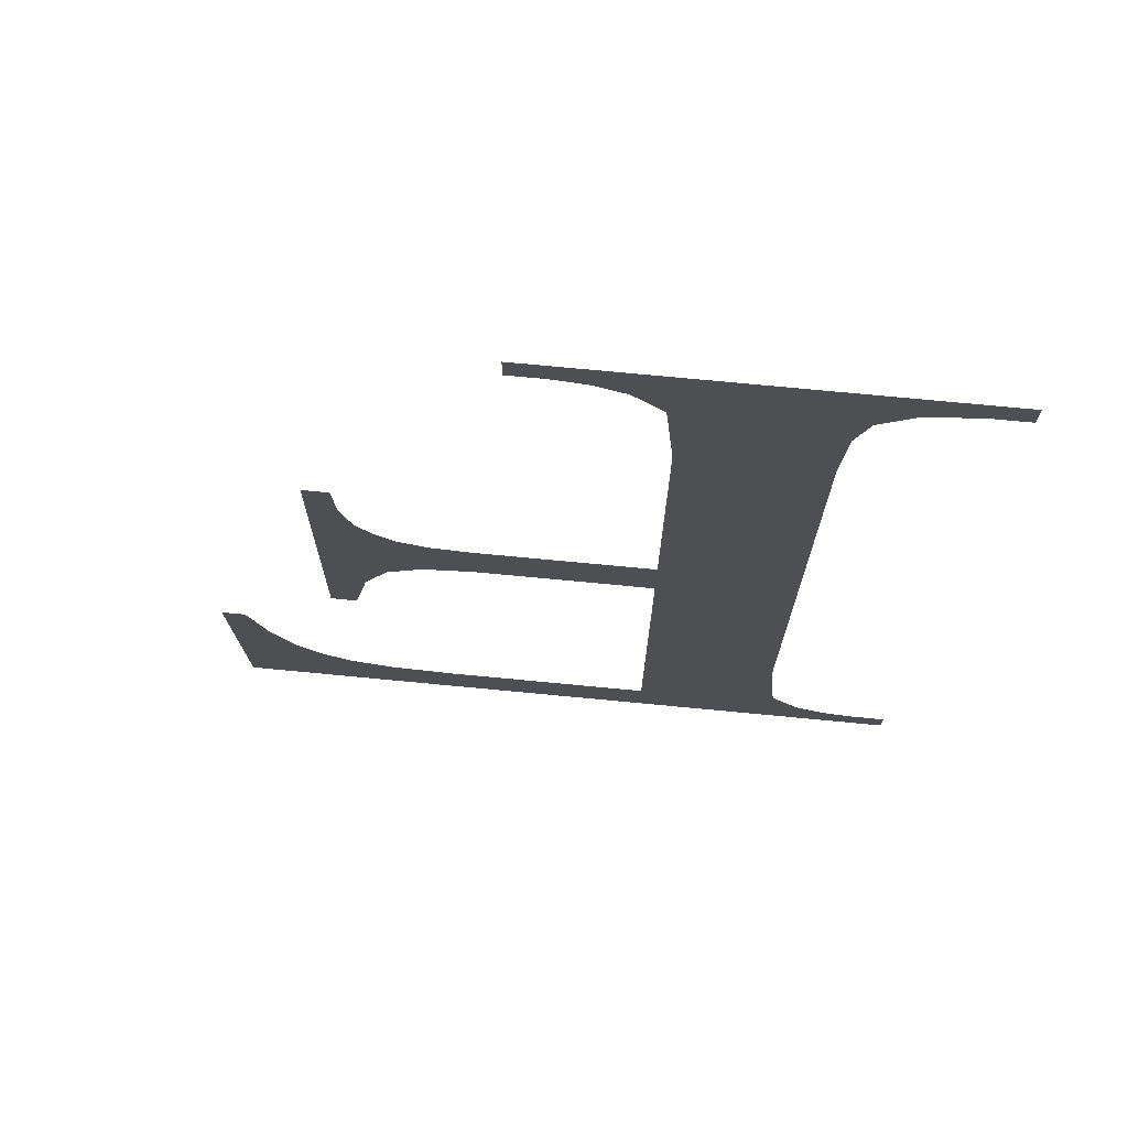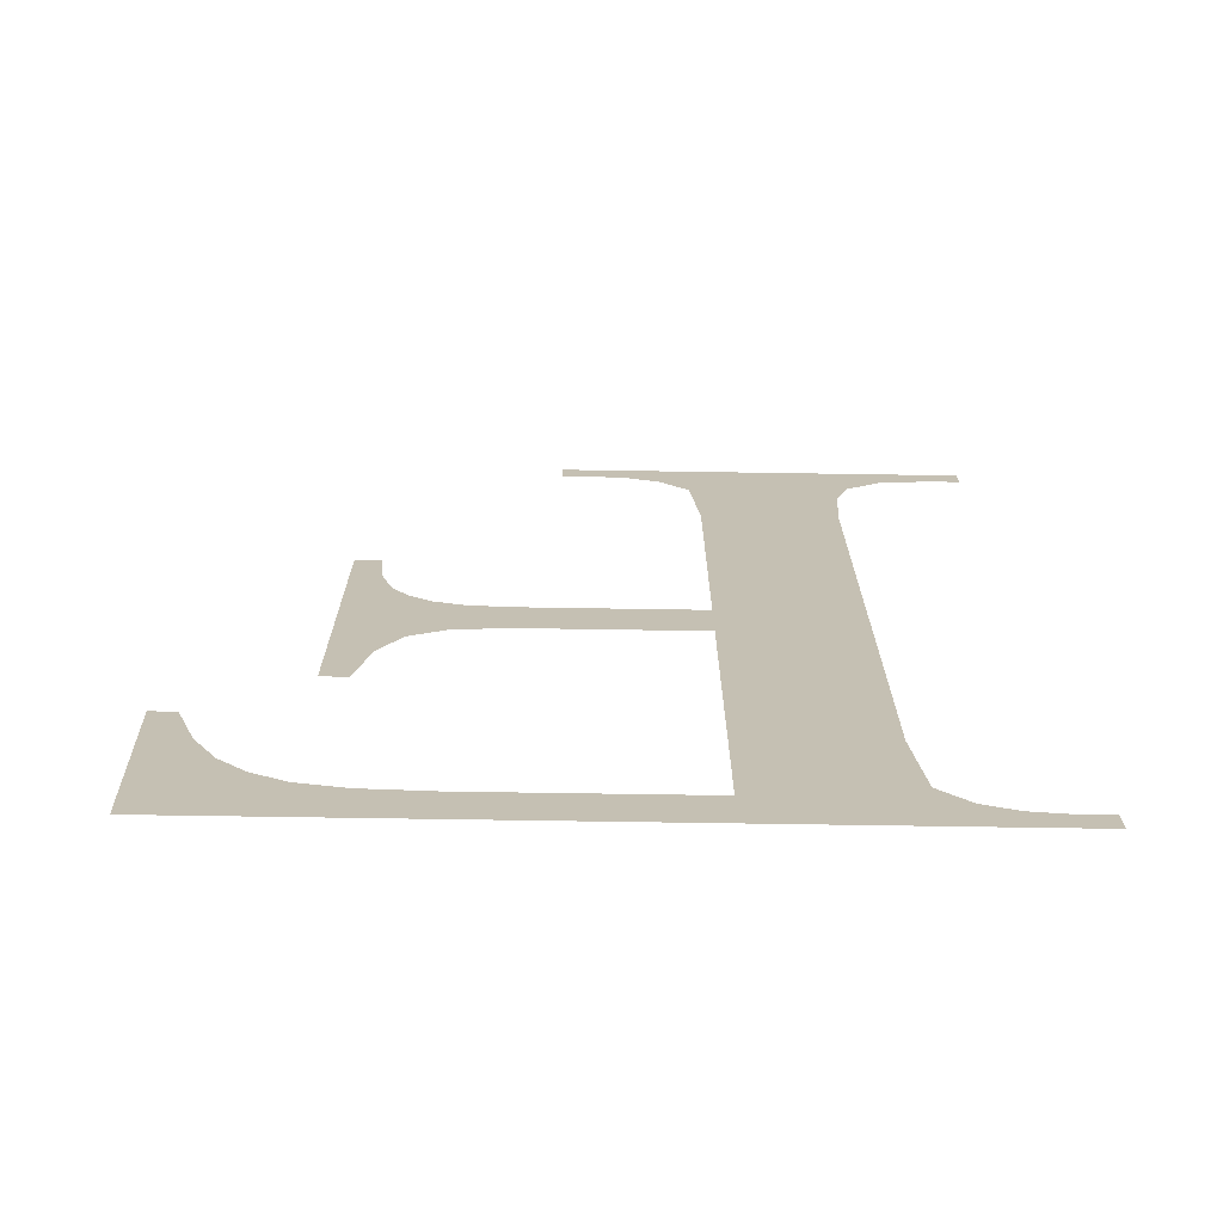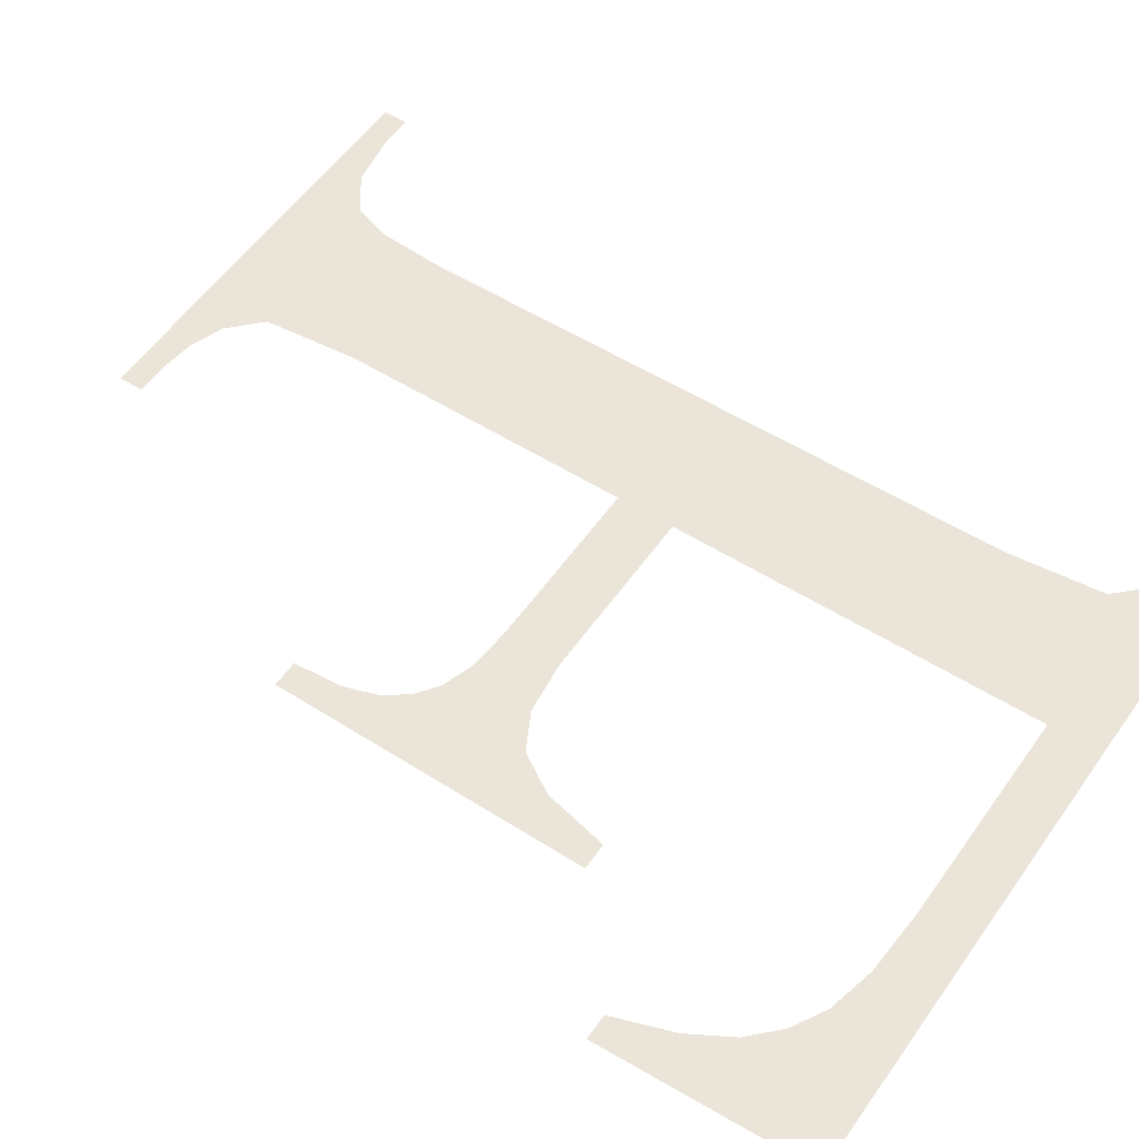
<metadata>
{"format":"obj","ext":"obj","renderer":"f3d","projection":"perspective","resolution":1024,"background":"white","views":[{"elev":75.0,"azim":-174.6,"up":"+Z"},{"elev":-68.9,"azim":179.1,"up":"+Z"},{"elev":56.6,"azim":124.9,"up":"+Y"}]}
</metadata>
<code>
o mesh178/mesh178-geometry#mesh178-geometry
v 0.1037 0.07336 -0.245
v 0.098 0.07334 -0.2448
v 0.098 0.07336 -0.245
v 0.09827 0.07334 -0.2448
v 0.09854 0.07334 -0.2447
v 0.09879 0.07334 -0.2446
v 0.1002 0.07333 -0.2446
v 0.1019 0.07333 -0.2446
v 0.09902 0.07332 -0.2444
v 0.1024 0.07333 -0.2445
v 0.09909 0.07328 -0.2436
v 0.1027 0.07333 -0.2445
v 0.09909 0.07301 -0.2387
v 0.103 0.07332 -0.2443
v 0.1002 0.07301 -0.2387
v 0.1032 0.07331 -0.2441
v 0.1002 0.07297 -0.238
v 0.1002 0.07317 -0.2416
v 0.1034 0.07329 -0.2438
v 0.1005 0.07295 -0.2377
v 0.1002 0.07314 -0.2411
v 0.1036 0.07326 -0.2433
v 0.09906 0.07298 -0.2382
v 0.1016 0.07317 -0.2416
v 0.1038 0.07326 -0.2433
v 0.1013 0.07293 -0.2374
v 0.1016 0.07314 -0.2411
v 0.09896 0.07296 -0.2379
v 0.1007 0.07295 -0.2376
v 0.102 0.07317 -0.2416
v 0.09868 0.07295 -0.2376
v 0.101 0.07294 -0.2376
v 0.1019 0.07314 -0.2411
v 0.09827 0.07294 -0.2376
v 0.1013 0.07294 -0.2376
v 0.1021 0.07314 -0.241
v 0.098 0.07293 -0.2374
v 0.1023 0.07318 -0.2418
v 0.098 0.07294 -0.2376
v 0.1023 0.07313 -0.2409
v 0.1025 0.0732 -0.2421
v 0.1024 0.07312 -0.2407
v 0.1025 0.0731 -0.2404
v 0.1026 0.07322 -0.2426
v 0.1026 0.07308 -0.24
v 0.1028 0.07322 -0.2426
v 0.1028 0.07308 -0.24
f 1 2 3
f 2 1 4
f 3 2 1
f 4 1 2
f 4 1 5
f 5 1 4
f 5 1 6
f 6 1 5
f 6 1 7
f 7 1 6
f 7 1 8
f 8 1 7
f 6 7 9
f 9 7 6
f 8 1 10
f 10 1 8
f 9 7 11
f 11 7 9
f 10 1 12
f 12 1 10
f 11 7 13
f 13 7 11
f 12 1 14
f 14 1 12
f 15 13 7
f 7 13 15
f 14 1 16
f 16 1 14
f 17 13 15
f 15 13 17
f 15 7 18
f 18 7 15
f 16 1 19
f 19 1 16
f 20 13 17
f 17 13 20
f 15 18 21
f 21 18 15
f 19 1 22
f 22 1 19
f 20 23 13
f 13 23 20
f 24 21 18
f 18 21 24
f 22 1 25
f 25 1 22
f 26 23 20
f 20 23 26
f 21 24 27
f 27 24 21
f 26 28 23
f 23 28 26
f 26 20 29
f 29 20 26
f 27 24 30
f 30 24 27
f 26 31 28
f 28 31 26
f 26 29 32
f 32 29 26
f 27 30 33
f 33 30 27
f 26 34 31
f 31 34 26
f 26 32 35
f 35 32 26
f 33 30 36
f 36 30 33
f 37 34 26
f 26 34 37
f 36 30 38
f 38 30 36
f 34 37 39
f 39 37 34
f 36 38 40
f 40 38 36
f 40 38 41
f 41 38 40
f 40 41 42
f 42 41 40
f 42 41 43
f 43 41 42
f 43 41 44
f 44 41 43
f 43 44 45
f 45 44 43
f 45 44 46
f 46 44 45
f 45 46 47
f 47 46 45

</code>
